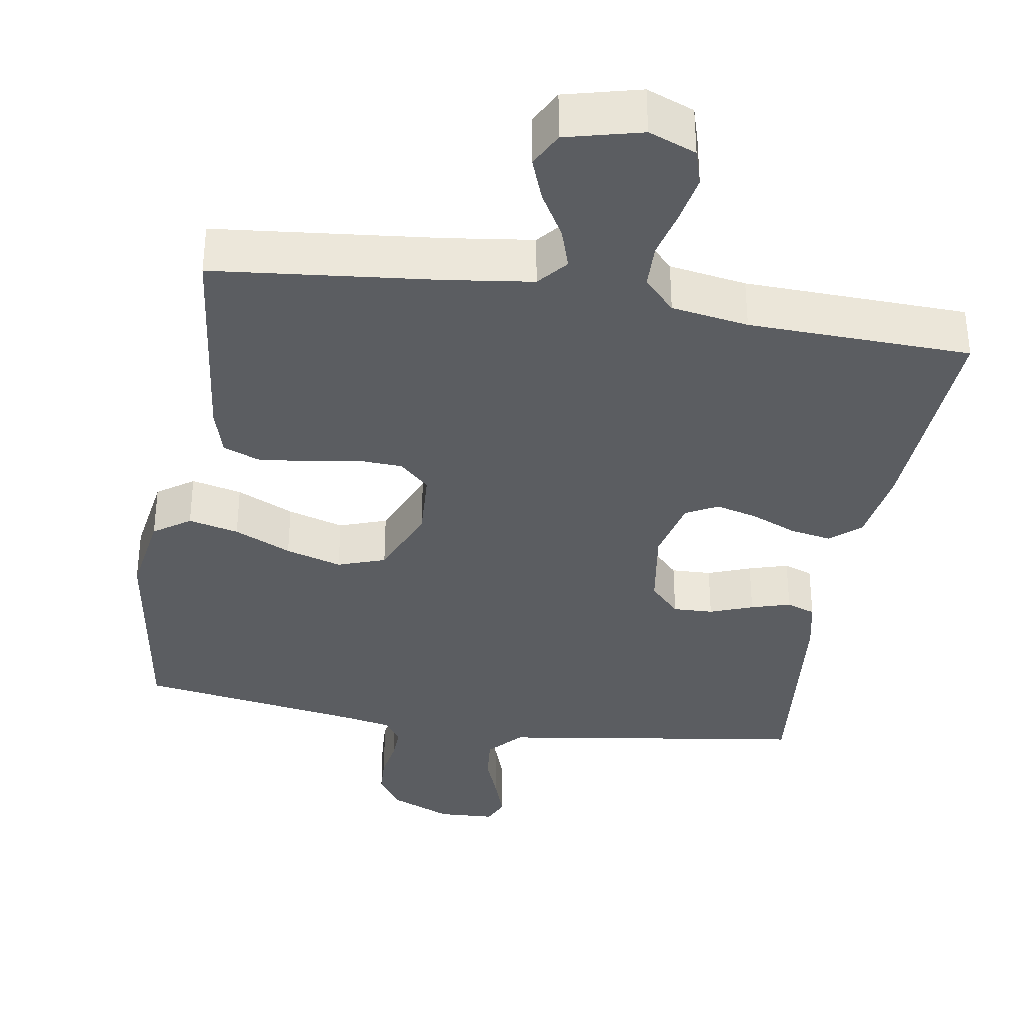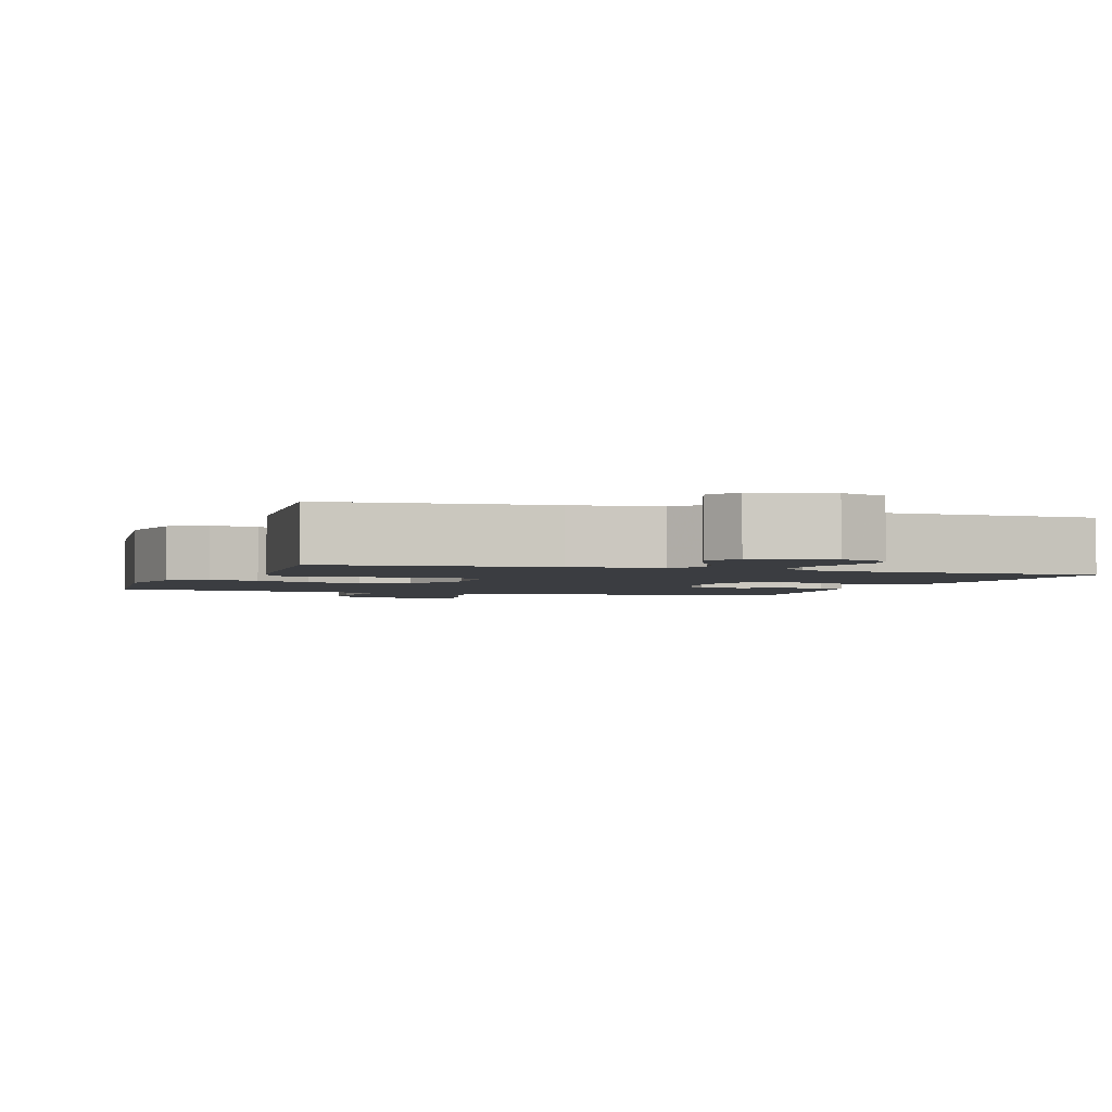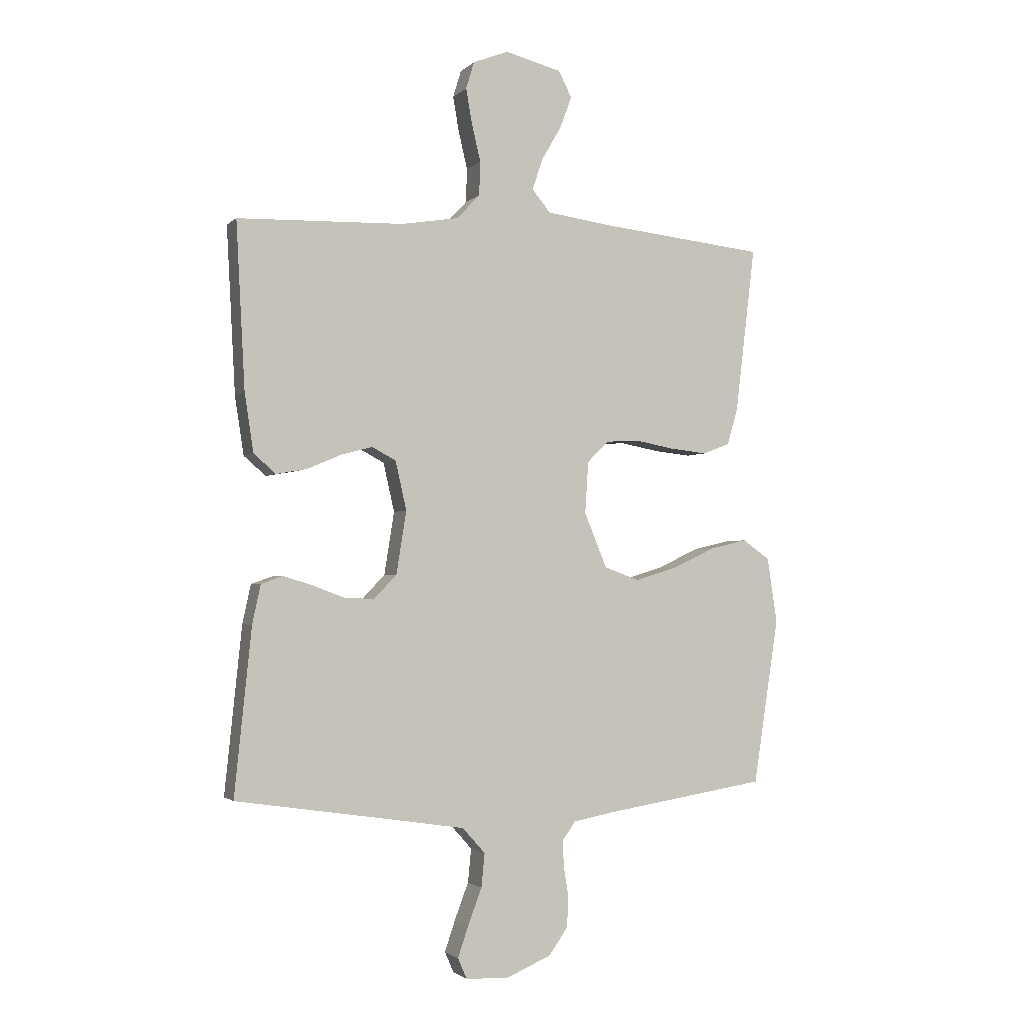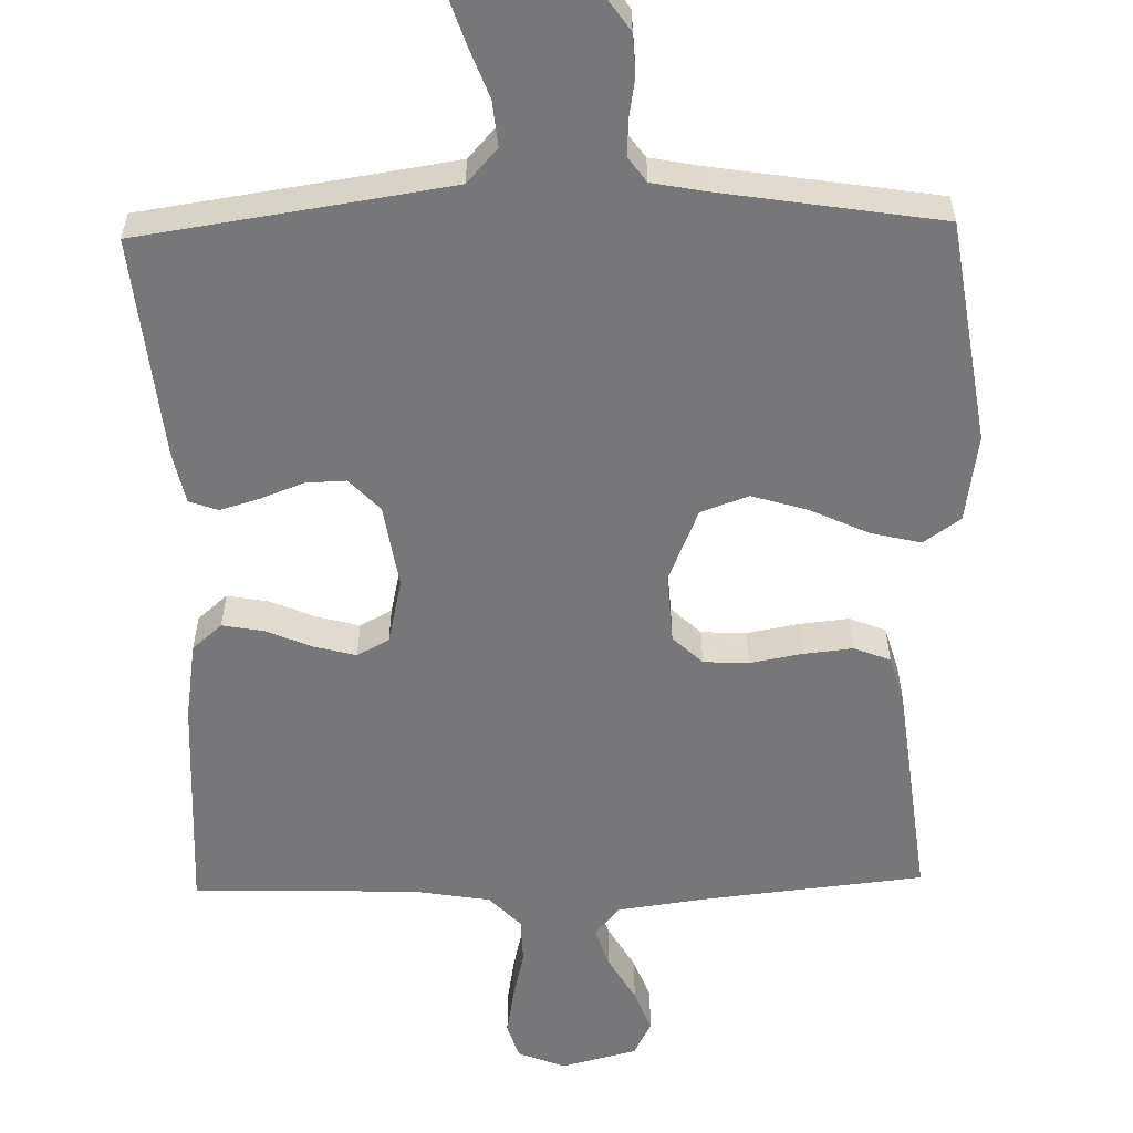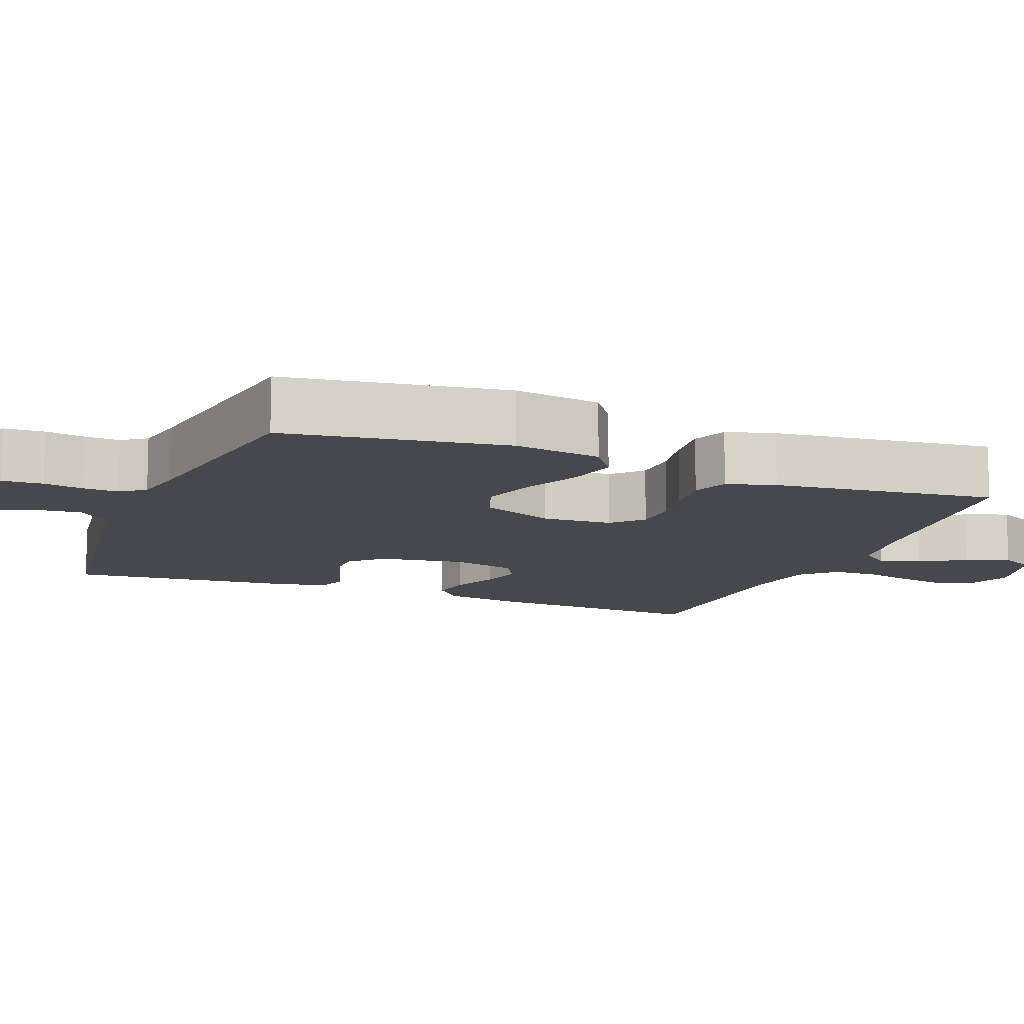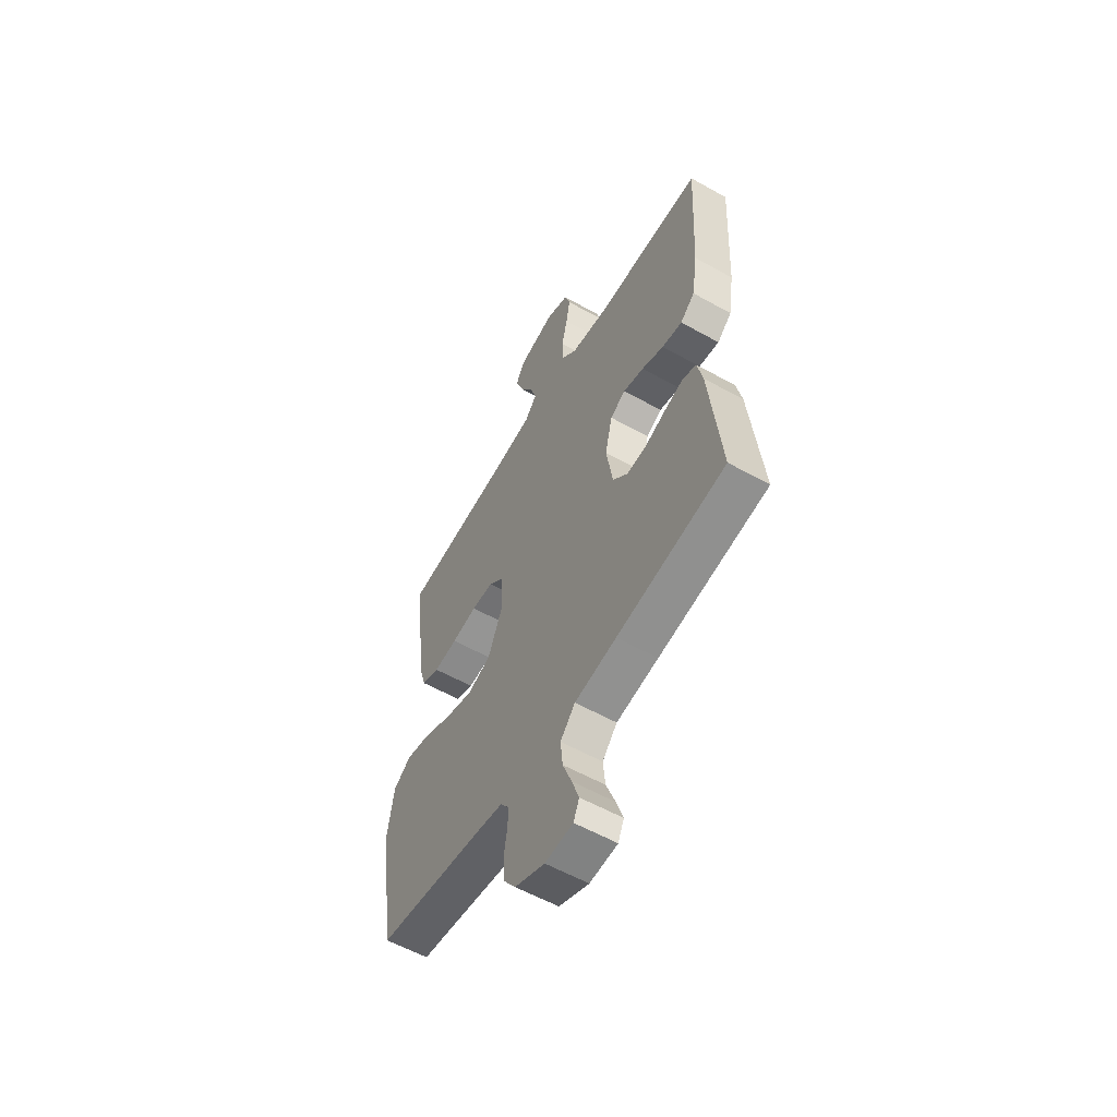
<metadata>
{"format":"obj","ext":"obj","renderer":"f3d","projection":"perspective","resolution":1024,"background":"white","views":[{"elev":-35.5,"azim":-9.5,"up":"+Y"},{"elev":-2.3,"azim":-19.5,"up":"+Y"},{"elev":-2.1,"azim":158.8,"up":"+Z"},{"elev":-57.2,"azim":-178.7,"up":"+Y"},{"elev":-11.9,"azim":-111.6,"up":"+Y"},{"elev":-57.9,"azim":59.9,"up":"+Z"}]}
</metadata>
<code>
v -0.5 0.07 0.5
v -0.2 0.07 0.532
v -0.083 0.07 0.548
v -0.05 0.07 0.588
v -0.068 0.07 0.643
v -0.104 0.07 0.705
v -0.126 0.07 0.763
v -0.102 0.07 0.81
v 0 0.07 0.836
v 0.064 0.07 0.811
v 0.079 0.07 0.762
v 0.068 0.07 0.699
v 0.052 0.07 0.631
v 0.054 0.07 0.57
v 0.096 0.07 0.526
v 0.2 0.07 0.509
v 0.5 0.07 0.5
v 0.484 0.07 0.2
v 0.468 0.07 0.095
v 0.428 0.07 0.06
v 0.372 0.07 0.07
v 0.311 0.07 0.096
v 0.254 0.07 0.111
v 0.211 0.07 0.088
v 0.191 0.07 0
v 0.209 0.07 -0.113
v 0.25 0.07 -0.156
v 0.304 0.07 -0.154
v 0.362 0.07 -0.132
v 0.415 0.07 -0.116
v 0.454 0.07 -0.13
v 0.469 0.07 -0.2
v 0.5 0.07 -0.5
v 0.2 0.07 -0.545
v 0.084 0.07 -0.563
v 0.043 0.07 -0.609
v 0.049 0.07 -0.67
v 0.074 0.07 -0.736
v 0.093 0.07 -0.792
v 0.077 0.07 -0.829
v 0 0.07 -0.833
v -0.082 0.07 -0.798
v -0.116 0.07 -0.75
v -0.119 0.07 -0.695
v -0.11 0.07 -0.641
v -0.108 0.07 -0.593
v -0.132 0.07 -0.56
v -0.2 0.07 -0.547
v -0.5 0.07 -0.5
v -0.546 0.07 -0.2
v -0.528 0.07 -0.082
v -0.479 0.07 -0.047
v -0.411 0.07 -0.063
v -0.334 0.07 -0.099
v -0.258 0.07 -0.122
v -0.194 0.07 -0.099
v -0.153 0.07 0
v -0.159 0.07 0.094
v -0.199 0.07 0.132
v -0.26 0.07 0.135
v -0.33 0.07 0.122
v -0.396 0.07 0.115
v -0.445 0.07 0.134
v -0.464 0.07 0.2
v -0.5 0 0.5
v -0.2 0 0.532
v -0.083 0 0.548
v -0.05 0 0.588
v -0.068 0 0.643
v -0.104 0 0.705
v -0.126 0 0.763
v -0.102 0 0.81
v 0 0 0.836
v 0.064 0 0.811
v 0.079 0 0.762
v 0.068 0 0.699
v 0.052 0 0.631
v 0.054 0 0.57
v 0.096 0 0.526
v 0.2 0 0.509
v 0.5 0 0.5
v 0.484 0 0.2
v 0.468 0 0.095
v 0.428 0 0.06
v 0.372 0 0.07
v 0.311 0 0.096
v 0.254 0 0.111
v 0.211 0 0.088
v 0.191 0 0
v 0.209 0 -0.113
v 0.25 0 -0.156
v 0.304 0 -0.154
v 0.362 0 -0.132
v 0.415 0 -0.116
v 0.454 0 -0.13
v 0.469 0 -0.2
v 0.5 0 -0.5
v 0.2 0 -0.545
v 0.084 0 -0.563
v 0.043 0 -0.609
v 0.049 0 -0.67
v 0.074 0 -0.736
v 0.093 0 -0.792
v 0.077 0 -0.829
v 0 0 -0.833
v -0.082 0 -0.798
v -0.116 0 -0.75
v -0.119 0 -0.695
v -0.11 0 -0.641
v -0.108 0 -0.593
v -0.132 0 -0.56
v -0.2 0 -0.547
v -0.5 0 -0.5
v -0.546 0 -0.2
v -0.528 0 -0.082
v -0.479 0 -0.047
v -0.411 0 -0.063
v -0.334 0 -0.099
v -0.258 0 -0.122
v -0.194 0 -0.099
v -0.153 0 0
v -0.159 0 0.094
v -0.199 0 0.132
v -0.26 0 0.135
v -0.33 0 0.122
v -0.396 0 0.115
v -0.445 0 0.134
v -0.464 0 0.2
f 63 64 1 2
f 60 61 62 63
f 60 63 2 3
f 59 60 3 4
f 58 59 4
f 57 58 4
f 51 52 53 54
f 51 54 55
f 48 49 50 51
f 47 48 51 55
f 46 47 55 56
f 42 43 44 45
f 42 45 46
f 41 42 46
f 37 38 39 40
f 37 40 41 46
f 31 32 33 34
f 31 34 35
f 28 29 30 31
f 28 31 35 36
f 19 20 21 22
f 19 22 23
f 16 17 18 19
f 15 16 19 23
f 14 15 23 24
f 10 11 12 13
f 8 9 10 13
f 8 13 14
f 5 6 7 8
f 4 5 8 14
f 57 4 14 24
f 36 37 46 56
f 27 28 36
f 26 27 36 56
f 25 26 56 57
f 24 25 57
f 66 65 128 127
f 127 126 125 124
f 67 66 127 124
f 68 67 124 123
f 68 123 122
f 68 122 121
f 118 117 116 115
f 119 118 115
f 115 114 113 112
f 119 115 112 111
f 120 119 111 110
f 109 108 107 106
f 110 109 106
f 110 106 105
f 104 103 102 101
f 110 105 104 101
f 98 97 96 95
f 99 98 95
f 95 94 93 92
f 100 99 95 92
f 86 85 84 83
f 87 86 83
f 83 82 81 80
f 87 83 80 79
f 88 87 79 78
f 77 76 75 74
f 77 74 73 72
f 78 77 72
f 72 71 70 69
f 78 72 69 68
f 88 78 68 121
f 120 110 101 100
f 100 92 91
f 120 100 91 90
f 121 120 90 89
f 121 89 88
f 1 65 66 2
f 2 66 67 3
f 3 67 68 4
f 4 68 69 5
f 5 69 70 6
f 6 70 71 7
f 7 71 72 8
f 8 72 73 9
f 9 73 74 10
f 10 74 75 11
f 11 75 76 12
f 12 76 77 13
f 13 77 78 14
f 14 78 79 15
f 15 79 80 16
f 16 80 81 17
f 17 81 82 18
f 18 82 83 19
f 19 83 84 20
f 20 84 85 21
f 21 85 86 22
f 22 86 87 23
f 23 87 88 24
f 24 88 89 25
f 25 89 90 26
f 26 90 91 27
f 27 91 92 28
f 28 92 93 29
f 29 93 94 30
f 30 94 95 31
f 31 95 96 32
f 32 96 97 33
f 33 97 98 34
f 34 98 99 35
f 35 99 100 36
f 36 100 101 37
f 37 101 102 38
f 38 102 103 39
f 39 103 104 40
f 40 104 105 41
f 41 105 106 42
f 42 106 107 43
f 43 107 108 44
f 44 108 109 45
f 45 109 110 46
f 46 110 111 47
f 47 111 112 48
f 48 112 113 49
f 49 113 114 50
f 50 114 115 51
f 51 115 116 52
f 52 116 117 53
f 53 117 118 54
f 54 118 119 55
f 55 119 120 56
f 56 120 121 57
f 57 121 122 58
f 58 122 123 59
f 59 123 124 60
f 60 124 125 61
f 61 125 126 62
f 62 126 127 63
f 63 127 128 64
f 64 128 65 1

</code>
